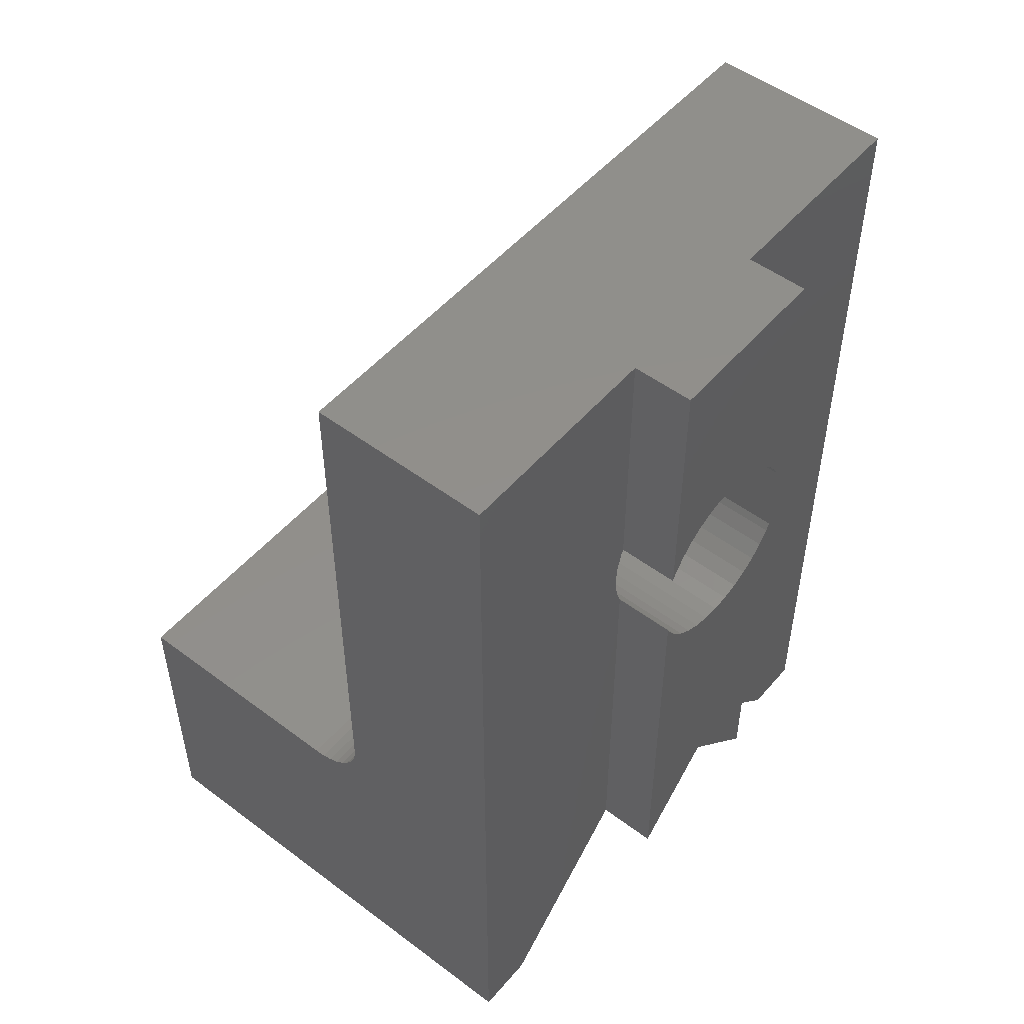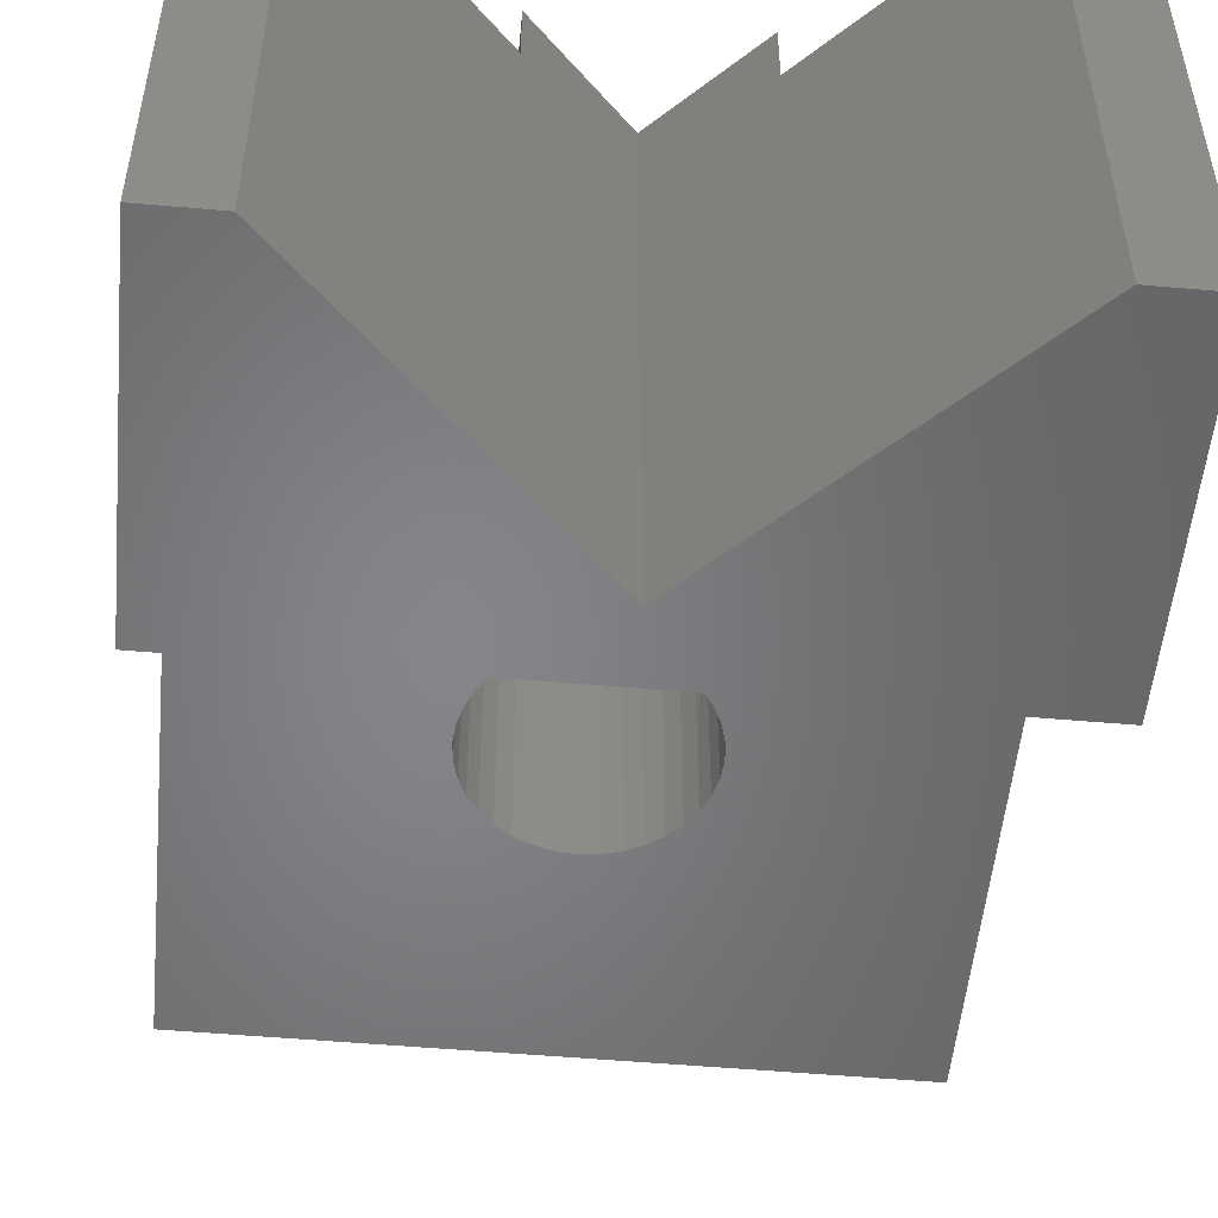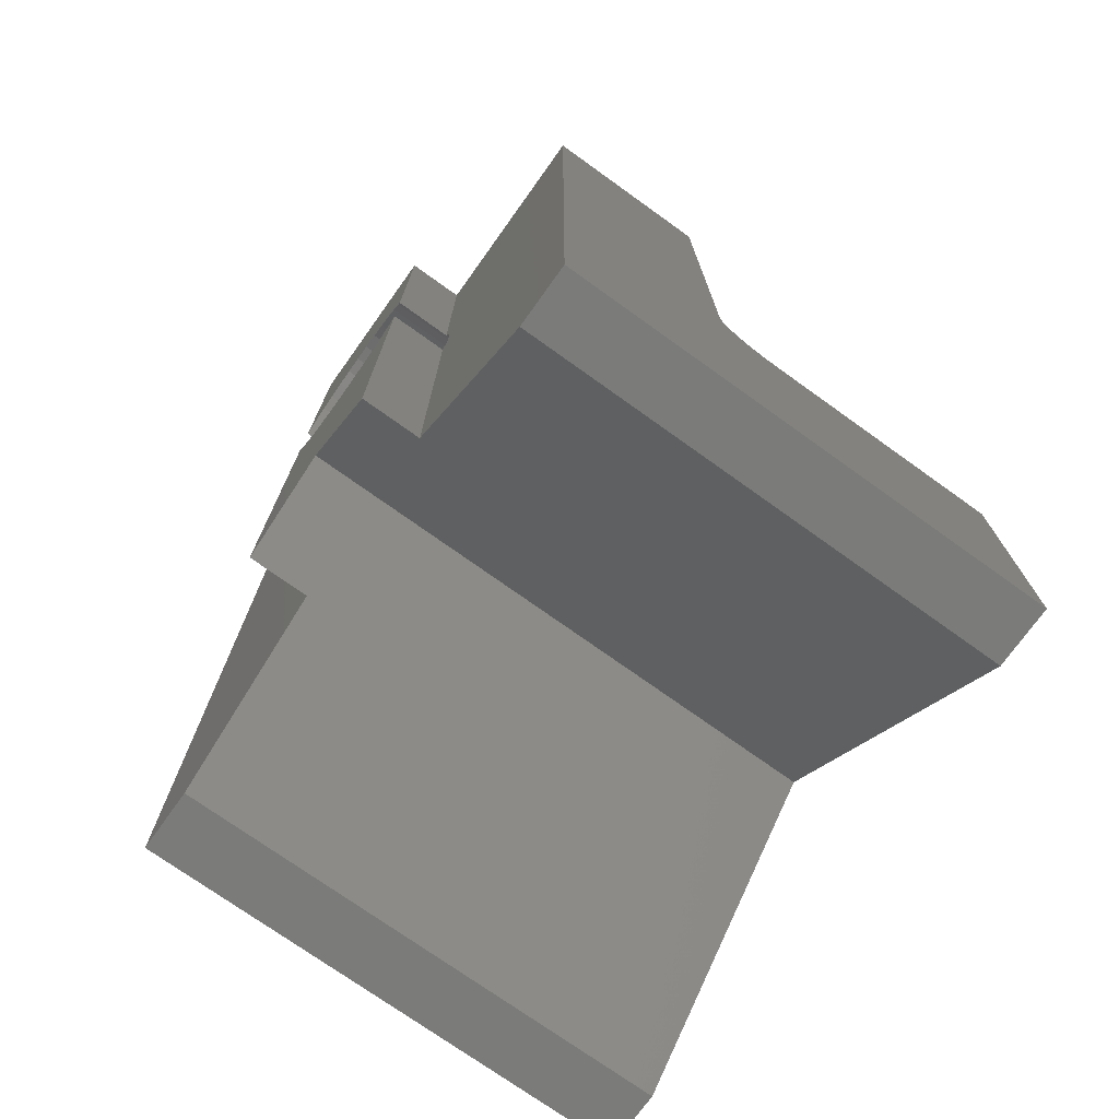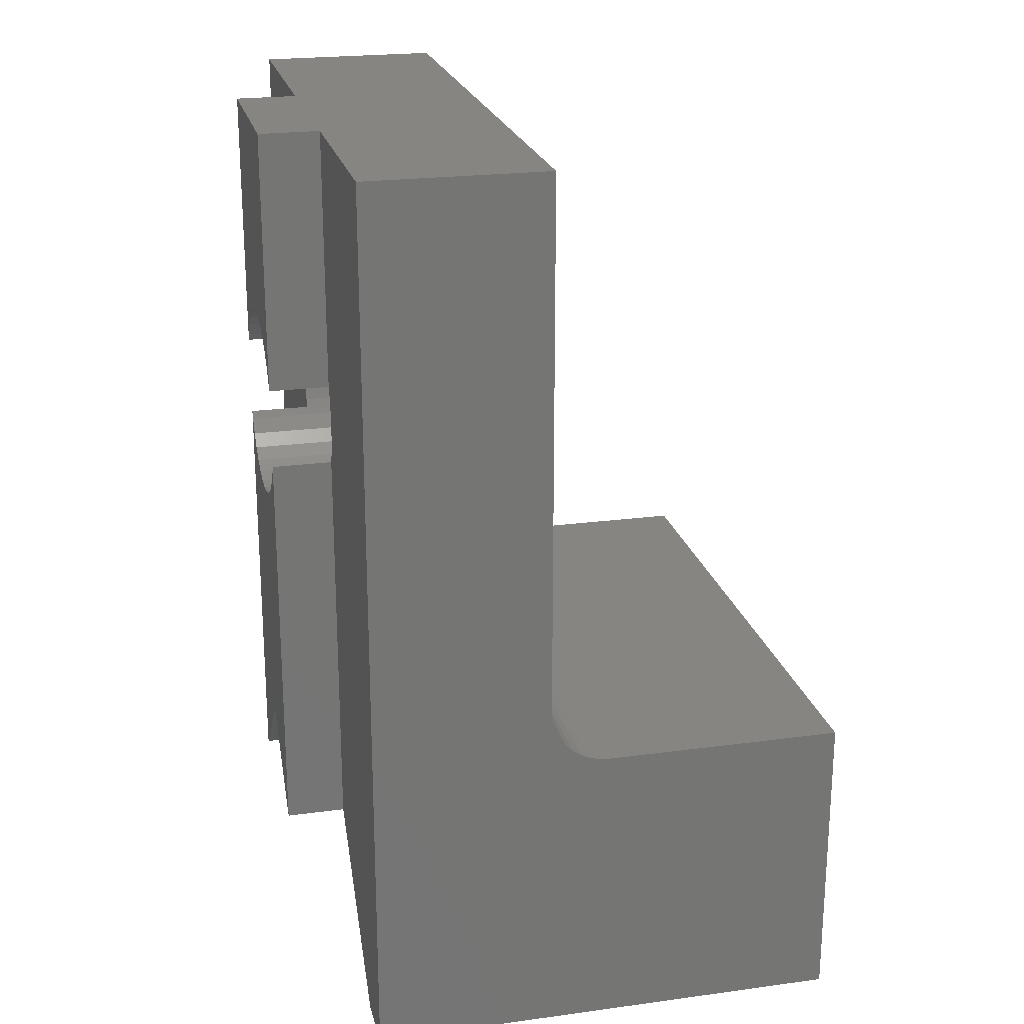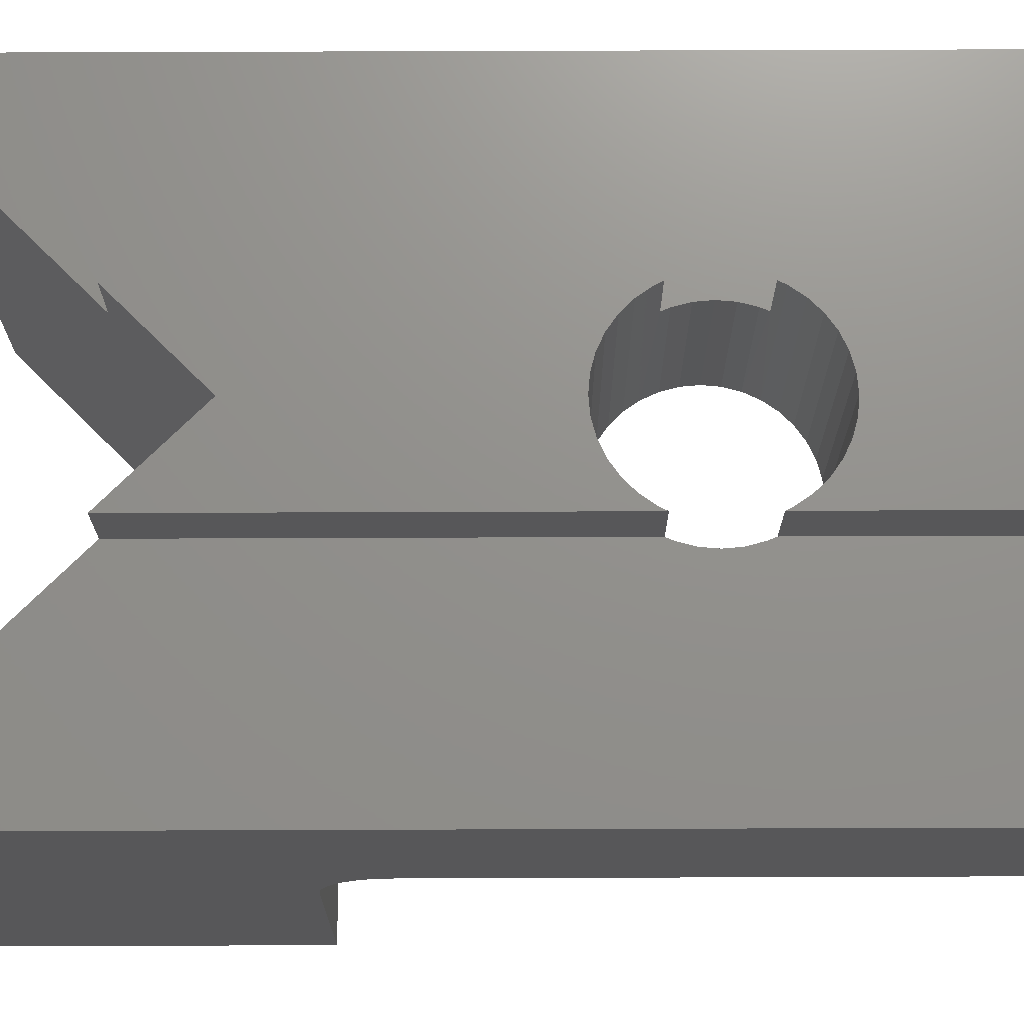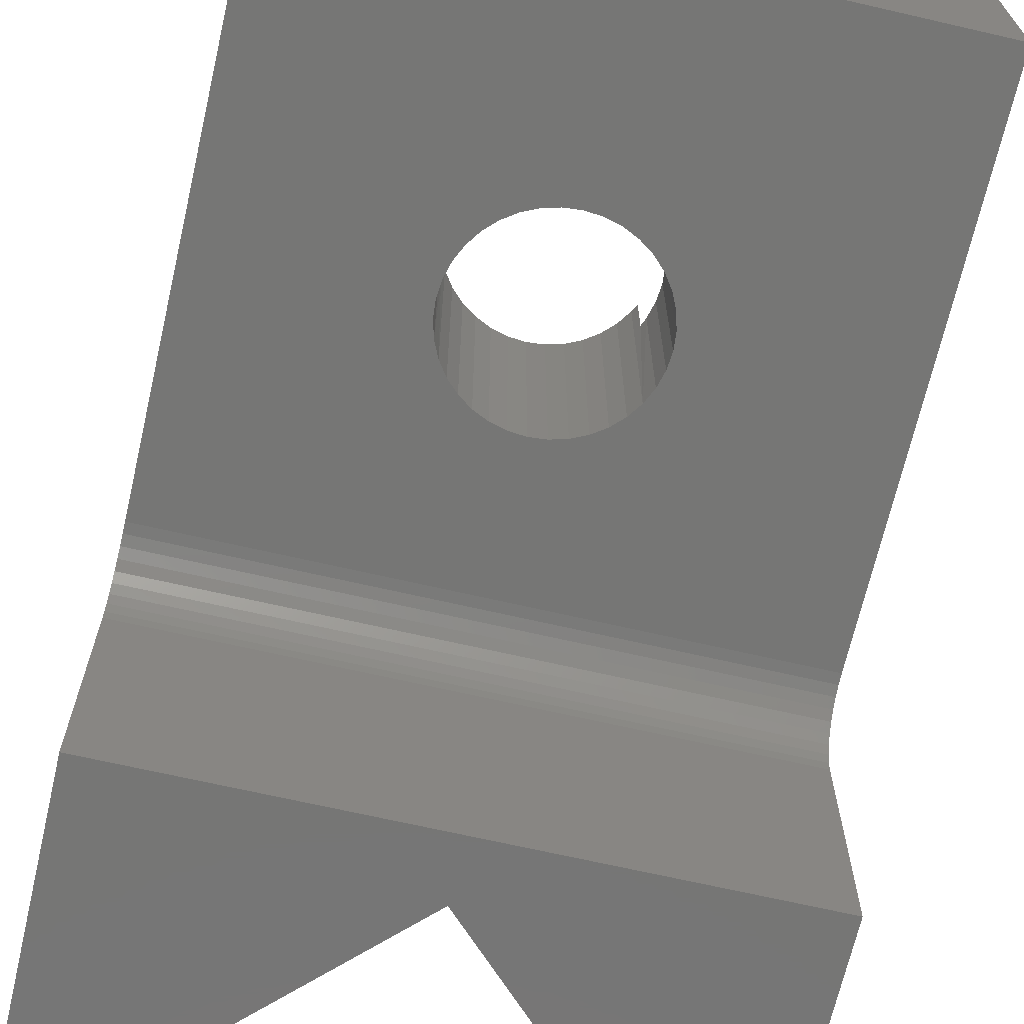
<metadata>
{"format":"stl","ext":"stl","renderer":"f3d","projection":"perspective","resolution":1024,"background":"white","views":[{"elev":51.2,"azim":129.2,"up":"+Z"},{"elev":-52.5,"azim":174.6,"up":"+Y"},{"elev":-74.1,"azim":-125.6,"up":"+Z"},{"elev":22.3,"azim":-103.2,"up":"+Z"},{"elev":72.1,"azim":-90.2,"up":"+Y"},{"elev":-68.3,"azim":-13.0,"up":"+Y"}]}
</metadata>
<code>
# stl→obj: 132 verts, 248 faces
v 6.576 5 9.722
v 6.504 5 9.453
v 10 5 6
v 6.386 5 9.2
v 6.226 5 8.972
v 5.547 5 11.5
v 5.8 5 11.39
v 10 5 15
v 6.028 5 8.774
v 5.8 5 8.614
v 5.547 5 8.496
v 3.496 5 9.453
v 0 5 6
v 3.614 5 9.2
v 3.774 5 8.972
v 3.774 5 11.03
v 0 5 15
v 3.614 5 10.8
v 3.496 5 10.55
v 5.278 5 8.424
v 5 5 8.4
v 4.722 5 8.424
v 4.453 5 8.496
v 4.2 5 8.614
v 3.972 5 8.774
v 3.424 5 9.722
v 3.4 5 10
v 3.424 5 10.28
v 3.972 5 11.23
v 4.2 5 11.39
v 4.453 5 11.5
v 6.028 5 11.23
v 6.226 5 11.03
v 6.386 5 10.8
v 6.504 5 10.55
v 6.576 5 10.28
v 6.6 5 10
v 4.722 5 11.58
v 5 5 11.6
v 5.278 5 11.58
v 0 0 0
v 0 8 0
v 1 0 0
v 1 8 0
v 6.45 9 10.68
v 6.45 9 15
v 6.45 8 10.68
v 6.45 8 15
v 3.614 9 10.8
v 3.55 9 10.68
v 3.55 9 15
v 6.226 9 11.03
v 6.386 9 10.8
v 6.028 9 11.23
v 5.8 9 11.39
v 5.547 9 11.5
v 4.453 9 11.5
v 4.2 9 11.39
v 3.972 9 11.23
v 3.774 9 11.03
v 5.278 9 11.58
v 5 9 11.6
v 4.722 9 11.58
v 3.55 8 2.55
v 3.55 8 9.324
v 3.55 9 2.55
v 3.55 9 9.324
v 10 4.94 5.658
v 10 4.866 5.5
v 10 8 0
v 10 4.985 5.826
v 10 4.5 5.134
v 10 4.342 5.06
v 10 4.766 5.357
v 10 4.643 5.234
v 10 0 5
v 10 0 0
v 10 4 5
v 10 4.174 5.015
v 10 8 15
v 6.504 8 10.55
v 6.576 8 10.28
v 6.6 8 10
v 6.576 8 9.722
v 10 8 3.469e-15
v 6.504 8 9.453
v 9 8 3.469e-15
v 6.45 8 2.55
v 6.45 8 9.324
v 6.45 9 2.55
v 6.45 9 9.324
v 6.386 9 9.2
v 6.226 9 8.972
v 3.614 9 9.2
v 3.774 9 8.972
v 3.972 9 8.774
v 4.722 9 8.424
v 5 9 4
v 5 9 8.4
v 5.278 9 8.424
v 5.547 9 8.496
v 5.8 9 8.614
v 6.028 9 8.774
v 4.2 9 8.614
v 4.453 9 8.496
v 3.55 8 10.68
v 3.55 8 15
v 3.424 8 9.722
v 3.4 8 10
v 0 8 15
v 3.424 8 10.28
v 3.496 8 10.55
v 3.496 8 9.453
v 0 4.174 5.015
v 0 4.342 5.06
v 0 4.5 5.134
v 0 4.643 5.234
v 0 0 5
v 0 4 5
v 0 4.766 5.357
v 0 4.866 5.5
v 0 4.94 5.658
v 0 4.985 5.826
v 9 8 0
v 9 0 0
v 5 0 4
v 1 8 3.795e-16
v 1 0 -5.421e-17
v 9 8 5.421e-17
v 9 0 -3.795e-16
v 10 0 3.754e-18
v 1 0 1.084e-16
f 1 2 3
f 3 2 4
f 3 4 5
f 6 7 8
f 5 9 3
f 3 9 10
f 3 10 11
f 12 13 14
f 14 13 15
f 16 17 18
f 18 17 19
f 11 20 3
f 3 20 21
f 3 21 13
f 13 21 22
f 13 22 23
f 23 24 13
f 13 24 25
f 13 25 15
f 12 26 13
f 13 26 27
f 13 27 17
f 17 27 28
f 17 28 19
f 16 29 17
f 17 29 30
f 17 30 31
f 7 32 8
f 8 32 33
f 8 33 34
f 34 35 8
f 8 35 36
f 8 36 3
f 3 36 37
f 3 37 1
f 31 38 17
f 17 38 39
f 17 39 8
f 8 39 40
f 8 40 6
f 41 42 43
f 43 42 44
f 45 46 47
f 47 46 48
f 49 50 51
f 52 46 53
f 53 46 45
f 52 54 46
f 46 54 55
f 46 55 56
f 51 57 58
f 58 59 51
f 51 59 60
f 51 60 49
f 56 61 46
f 46 61 62
f 46 62 51
f 51 62 63
f 51 63 57
f 64 65 66
f 66 65 67
f 68 69 70
f 68 70 71
f 70 72 73
f 69 74 70
f 70 74 75
f 70 75 72
f 76 77 78
f 78 77 70
f 78 70 79
f 79 70 73
f 80 8 70
f 70 8 3
f 70 3 71
f 47 48 81
f 81 48 80
f 81 80 82
f 82 80 83
f 83 80 84
f 84 80 85
f 84 85 86
f 87 88 85
f 85 88 89
f 85 89 86
f 90 91 88
f 88 91 89
f 91 90 92
f 92 90 93
f 67 94 66
f 66 94 95
f 66 95 96
f 66 97 98
f 98 97 99
f 98 99 90
f 90 99 100
f 90 100 101
f 101 102 90
f 90 102 103
f 90 103 93
f 96 104 66
f 66 104 105
f 66 105 97
f 106 107 50
f 50 107 51
f 108 42 109
f 109 42 110
f 109 110 111
f 107 106 110
f 110 106 112
f 110 112 111
f 64 44 65
f 65 44 42
f 65 42 113
f 113 42 108
f 114 115 42
f 42 115 116
f 42 116 117
f 41 118 42
f 42 118 119
f 42 119 114
f 117 120 42
f 42 120 121
f 42 121 122
f 17 110 13
f 13 110 42
f 13 42 123
f 123 42 122
f 107 110 17
f 8 80 48
f 46 51 48
f 48 51 107
f 48 107 8
f 8 107 17
f 70 77 124
f 124 77 125
f 89 91 92
f 106 50 49
f 14 65 12
f 12 65 113
f 12 113 26
f 26 113 108
f 26 108 27
f 27 108 109
f 27 109 28
f 28 109 111
f 28 111 19
f 19 111 112
f 19 112 18
f 34 47 35
f 35 47 81
f 35 81 36
f 36 81 82
f 36 82 37
f 37 82 83
f 37 83 1
f 1 83 84
f 1 84 2
f 2 84 86
f 2 86 4
f 86 89 4
f 4 89 92
f 4 92 5
f 5 92 93
f 5 93 9
f 9 93 103
f 9 103 10
f 10 103 102
f 10 102 11
f 11 102 101
f 11 101 20
f 20 101 100
f 20 100 21
f 21 100 99
f 21 99 22
f 22 99 97
f 22 97 23
f 23 97 105
f 23 105 24
f 24 105 104
f 24 104 25
f 25 104 96
f 25 96 15
f 15 96 95
f 15 95 14
f 14 95 94
f 14 94 65
f 65 94 67
f 112 106 18
f 18 106 49
f 18 49 16
f 16 49 60
f 16 60 29
f 29 60 59
f 29 59 30
f 30 59 58
f 30 58 31
f 31 58 57
f 31 57 38
f 38 57 63
f 38 63 39
f 39 63 62
f 39 62 40
f 40 62 61
f 40 61 6
f 6 61 56
f 6 56 7
f 7 56 55
f 7 55 32
f 32 55 54
f 32 54 33
f 33 54 52
f 33 52 34
f 34 52 53
f 34 53 47
f 47 53 45
f 66 98 64
f 64 98 126
f 64 126 127
f 127 126 128
f 98 90 88
f 129 130 88
f 88 130 126
f 88 126 98
f 119 118 78
f 78 118 76
f 126 125 131
f 41 132 118
f 118 132 126
f 118 126 76
f 76 126 131
f 119 78 114
f 114 78 79
f 114 79 115
f 115 79 73
f 115 73 116
f 116 73 72
f 116 72 117
f 117 72 75
f 117 75 120
f 120 75 74
f 120 74 121
f 121 74 69
f 121 69 122
f 122 69 68
f 122 68 123
f 123 68 71
f 123 71 13
f 13 71 3

</code>
